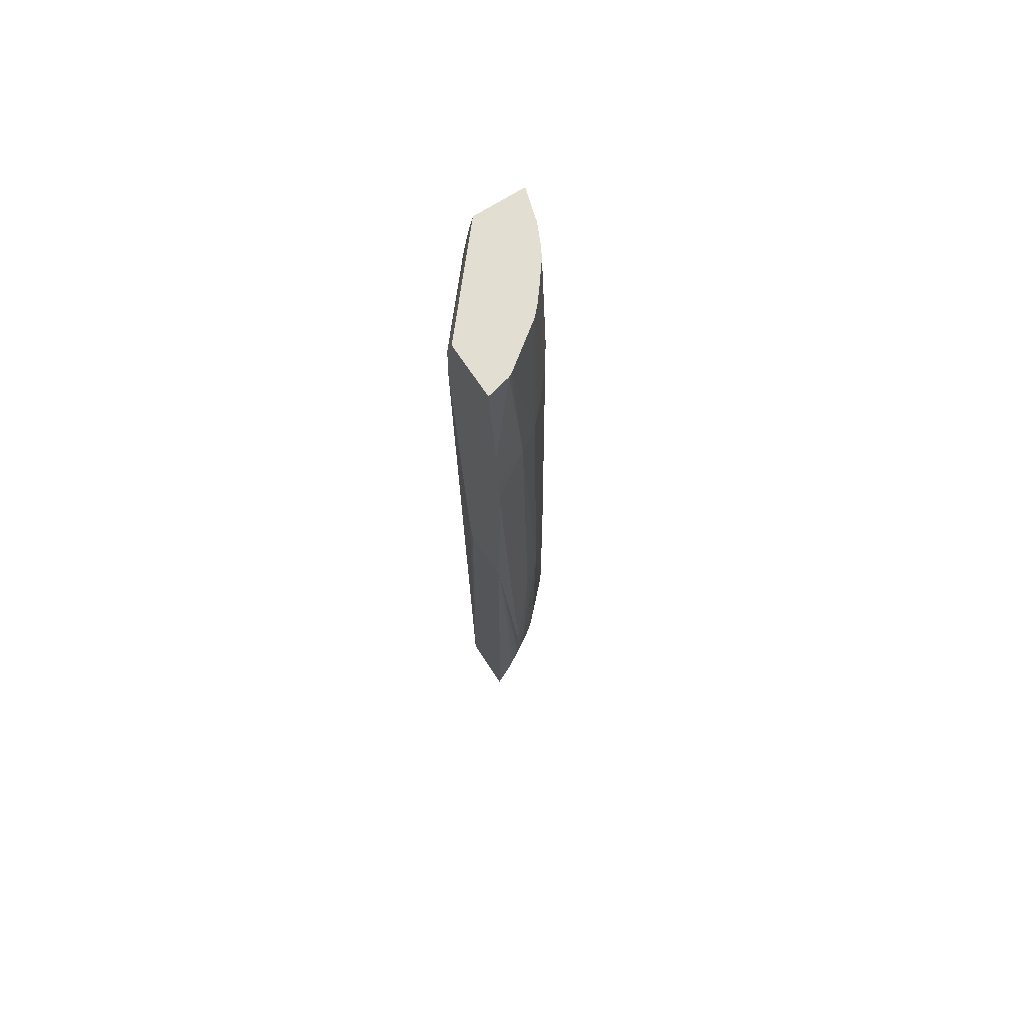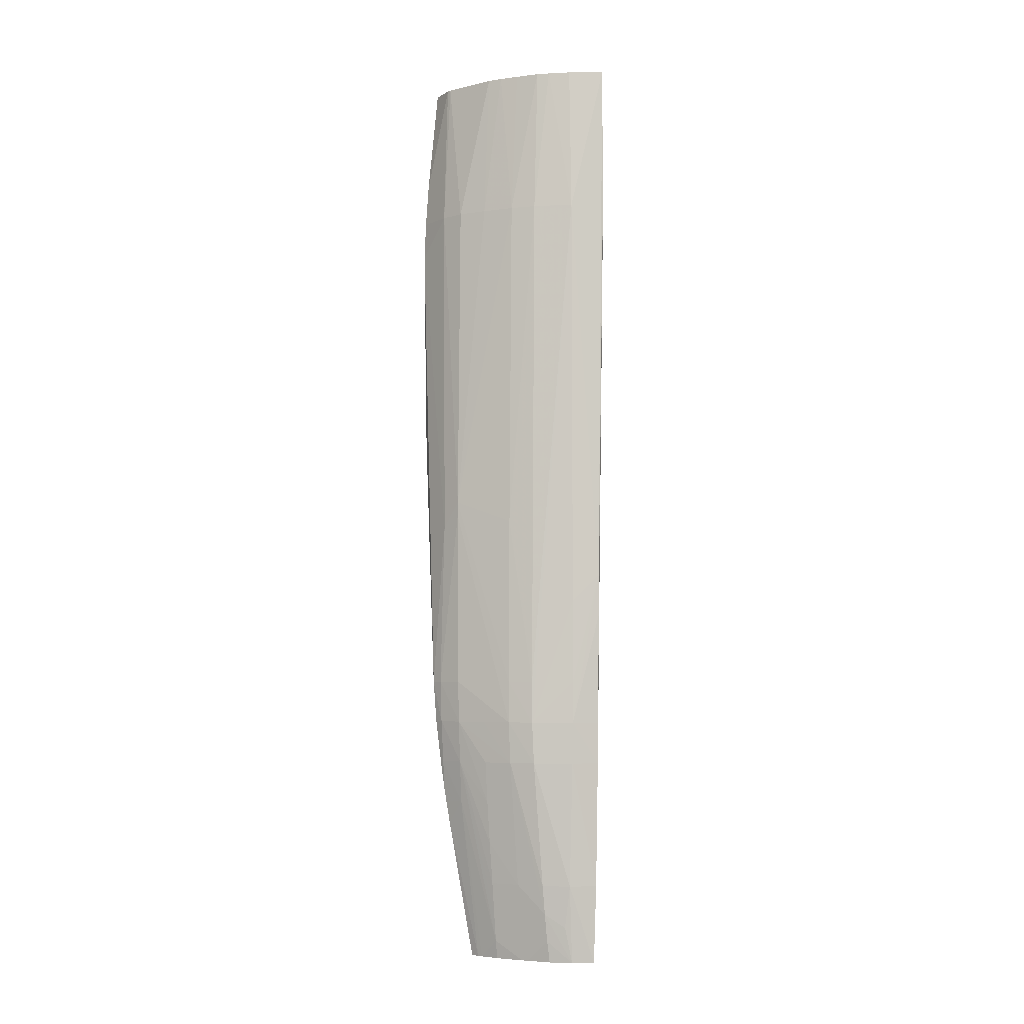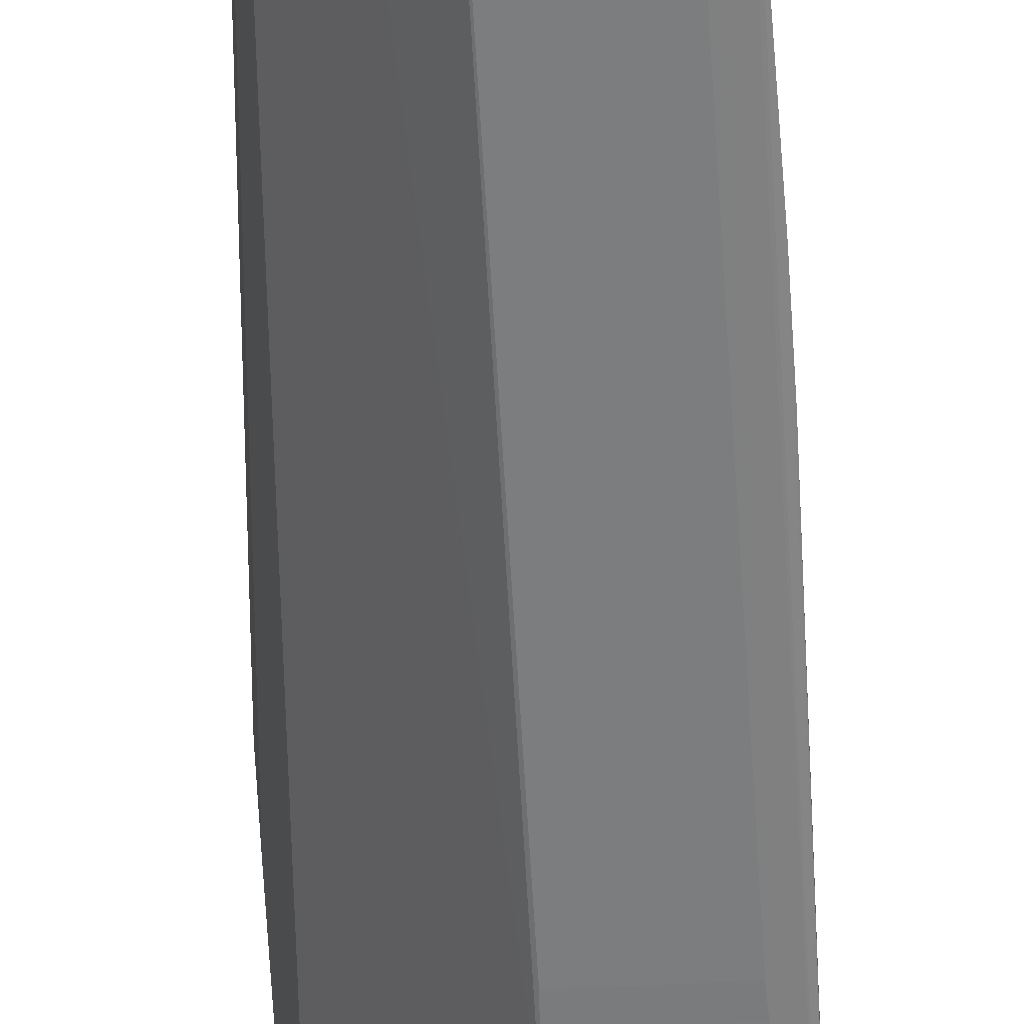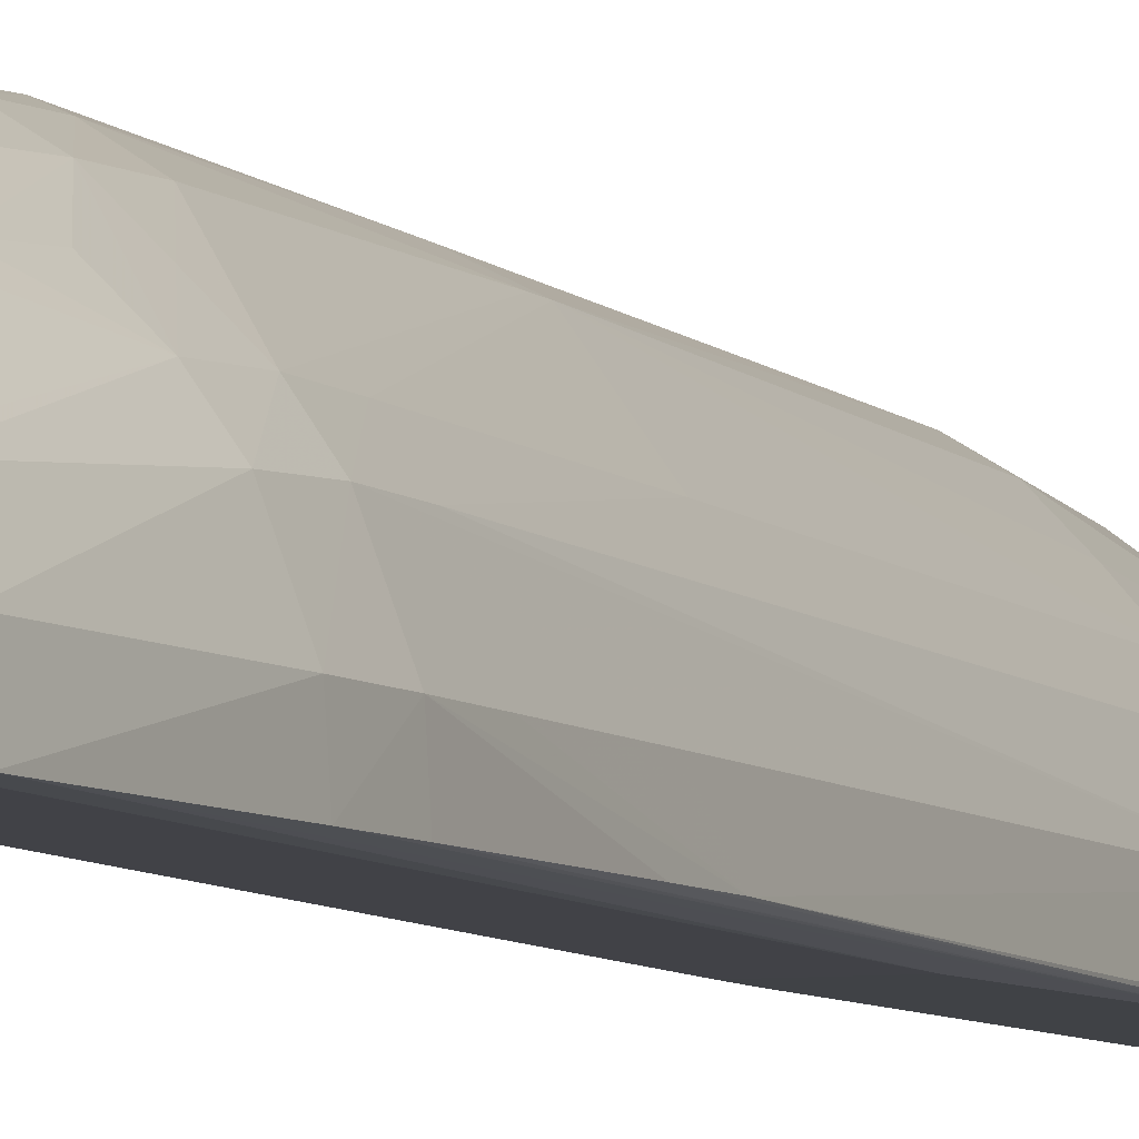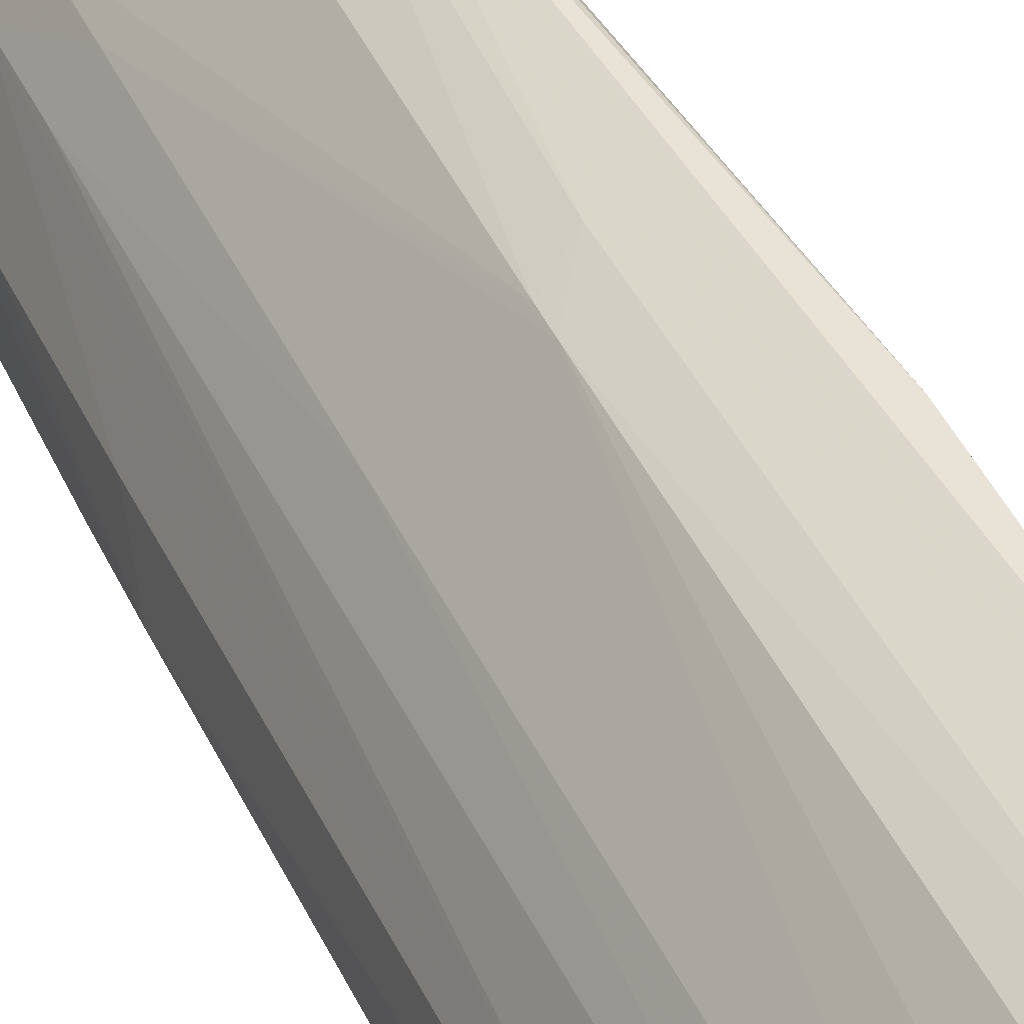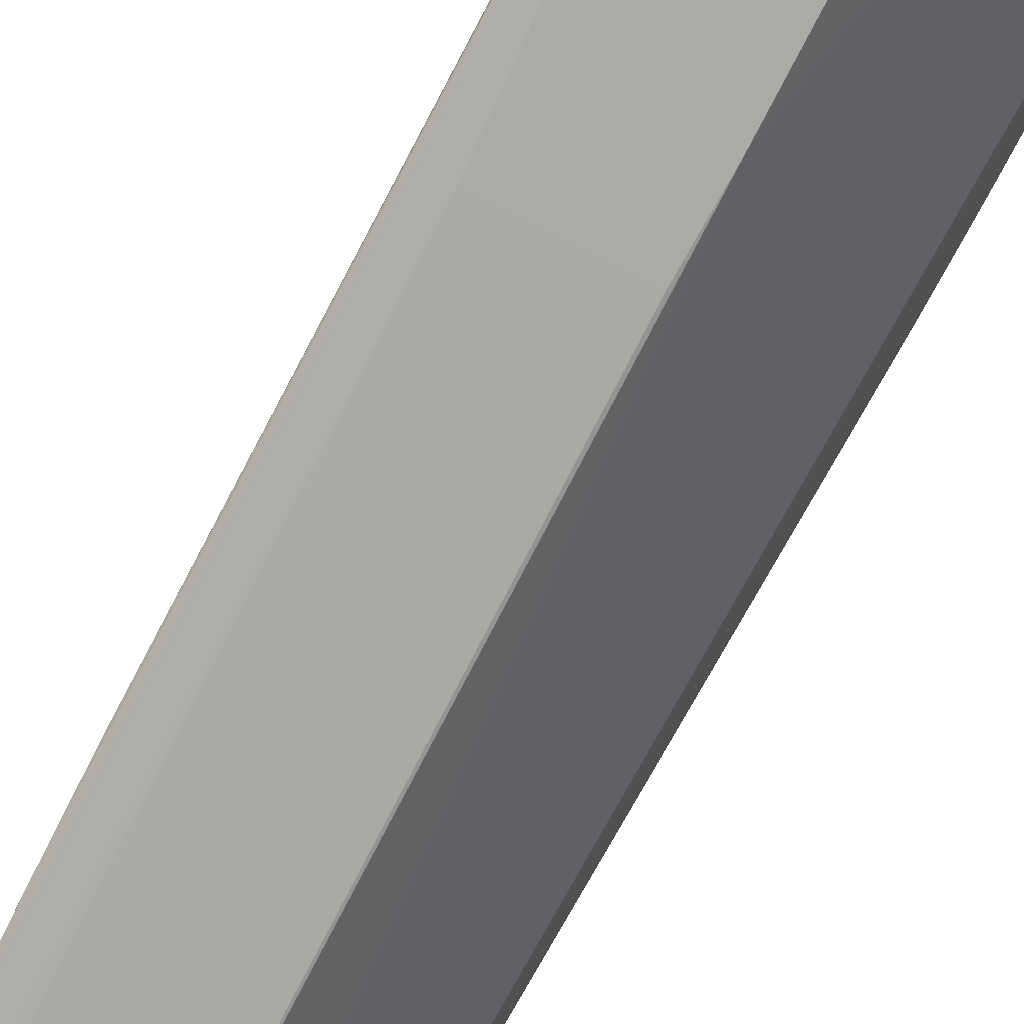
<metadata>
{"format":"obj","ext":"obj","renderer":"f3d","projection":"perspective","resolution":1024,"background":"white","views":[{"elev":67.8,"azim":-33.1,"up":"+Y"},{"elev":-5.2,"azim":72.9,"up":"+Y"},{"elev":-58.3,"azim":2.9,"up":"+Z"},{"elev":-6.1,"azim":21.8,"up":"+Z"},{"elev":43.1,"azim":156.5,"up":"+Z"},{"elev":-76.1,"azim":152.6,"up":"+Z"}]}
</metadata>
<code>
v -0.03665 0.1826 0.03625
v -0.03665 0.1828 0.03625
v -0.03665 0.1818 0.03624
v -0.03606 0.1721 0.03612
v -0.03606 0.1728 0.03611
v -0.0357 0.1758 0.03595
v -0.03589 0.1836 0.03594
v -0.03665 0.1836 0.03621
v -0.03665 0.178 0.03617
v -0.03582 0.1721 0.03601
v -0.03606 0.1711 0.03605
v -0.03586 0.1711 0.03597
v -0.03531 0.1761 0.03572
v -0.03531 0.1764 0.03572
v -0.03541 0.1836 0.03565
v -0.03603 0.1869 0.03575
v -0.03612 0.1869 0.03579
v -0.03665 0.1846 0.03615
v -0.03665 0.178 0.03521
v -0.03606 0.1654 0.03512
v -0.03606 0.1686 0.0357
v -0.03606 0.1692 0.03579
v -0.03606 0.1695 0.03584
v -0.03606 0.17 0.03592
v -0.03538 0.1711 0.03566
v -0.03534 0.1721 0.03569
v -0.03596 0.1701 0.03589
v -0.03548 0.1701 0.0356
v -0.03442 0.1711 0.0347
v -0.03442 0.1721 0.0347
v -0.03442 0.1759 0.03468
v -0.03447 0.1836 0.03461
v -0.03495 0.1836 0.03517
v -0.03505 0.1869 0.03502
v -0.03665 0.1869 0.03592
v -0.03665 0.178 0.03504
v -0.03606 0.1654 0.03379
v -0.03587 0.1654 0.03503
v -0.03562 0.1692 0.03553
v -0.0349 0.1711 0.03518
v -0.03501 0.1692 0.03505
v -0.03493 0.1701 0.03512
v -0.03445 0.1701 0.03465
v -0.03533 0.1659 0.03474
v -0.03527 0.1665 0.0348
v -0.03519 0.1673 0.03487
v -0.03509 0.1682 0.03497
v -0.03409 0.1711 0.03422
v -0.03412 0.1701 0.03417
v -0.03409 0.1721 0.03422
v -0.03414 0.1836 0.03413
v -0.03422 0.1869 0.03402
v -0.03455 0.1869 0.03445
v -0.03482 0.1869 0.03478
v -0.03665 0.1869 0.03466
v -0.03665 0.1788 0.03493
v -0.03518 0.1654 0.03269
v -0.03665 0.1855 0.03444
v -0.03512 0.1788 0.03254
v -0.03578 0.1654 0.03496
v -0.03471 0.1673 0.03438
v -0.03433 0.1666 0.03383
v -0.03428 0.1673 0.0339
v -0.03483 0.1662 0.03429
v -0.0354 0.1654 0.03469
v -0.03492 0.1654 0.0342
v -0.03375 0.1711 0.03331
v -0.03374 0.1721 0.03331
v -0.03373 0.174 0.03331
v -0.03374 0.1836 0.03331
v -0.0338 0.1701 0.03331
v -0.03401 0.1673 0.03331
v -0.03408 0.1869 0.03377
v -0.03483 0.1869 0.03254
v -0.03665 0.1865 0.03449
v -0.03409 0.1654 0.03269
v -0.03509 0.178 0.03254
v -0.03665 0.1863 0.03447
v -0.03512 0.1855 0.03254
v -0.03439 0.1659 0.03375
v -0.0342 0.1654 0.0332
v -0.03416 0.1663 0.03339
v -0.03483 0.1654 0.03411
v -0.03372 0.1711 0.03269
v -0.03365 0.1736 0.03269
v -0.03363 0.1746 0.03269
v -0.03376 0.1701 0.03269
v -0.03363 0.1869 0.03254
v -0.03387 0.1869 0.03332
v -0.03391 0.1673 0.03269
v -0.03417 0.1654 0.03307
v -0.03491 0.1867 0.03254
v -0.03495 0.1865 0.03254
v -0.03508 0.1858 0.03254
v -0.03391 0.178 0.03254
v -0.03444 0.1654 0.03367
v -0.03367 0.1826 0.03254
v -0.03364 0.1834 0.03254
v -0.03364 0.1836 0.03254
f 1 2 8
f 1 8 18
f 1 18 35
f 1 35 55
f 1 55 75
f 1 75 78
f 1 78 58
f 1 58 56
f 1 56 36
f 1 36 19
f 1 19 9
f 1 9 3
f 1 3 4
f 1 4 5
f 1 5 2
f 2 5 6
f 2 6 7
f 2 7 8
f 3 9 4
f 4 10 6
f 4 6 5
f 4 9 11
f 4 11 12
f 4 12 10
f 6 10 13
f 6 13 14
f 6 14 7
f 7 15 16
f 7 16 17
f 7 17 18
f 7 18 8
f 7 14 15
f 9 19 20
f 9 20 21
f 9 21 22
f 9 22 23
f 9 23 24
f 9 24 11
f 10 12 25
f 10 25 26
f 10 26 13
f 11 27 12
f 11 24 27
f 12 27 28
f 12 28 25
f 13 26 29
f 13 29 30
f 13 30 14
f 14 30 31
f 14 31 32
f 14 32 33
f 14 33 15
f 15 33 34
f 15 34 16
f 16 34 54
f 16 54 53
f 16 53 52
f 16 52 73
f 16 73 89
f 16 89 88
f 16 88 74
f 16 74 55
f 16 55 35
f 16 35 17
f 17 35 18
f 19 36 37
f 19 37 20
f 20 37 57
f 20 57 76
f 20 76 91
f 20 91 81
f 20 81 96
f 20 96 83
f 20 83 66
f 20 66 65
f 20 65 60
f 20 60 38
f 20 38 21
f 21 39 22
f 21 38 39
f 22 39 27
f 22 27 23
f 23 27 24
f 25 40 26
f 25 28 41
f 25 41 42
f 25 42 43
f 25 43 40
f 26 40 29
f 27 39 28
f 28 39 44
f 28 44 45
f 28 45 46
f 28 46 47
f 28 47 41
f 29 48 30
f 29 40 43
f 29 43 49
f 29 49 48
f 30 48 50
f 30 50 31
f 31 50 51
f 31 51 32
f 32 51 52
f 32 52 53
f 32 53 54
f 32 54 33
f 33 54 34
f 36 56 37
f 37 56 58
f 37 58 59
f 37 59 57
f 38 60 39
f 39 60 44
f 41 47 43
f 41 43 42
f 43 47 61
f 43 61 62
f 43 62 63
f 43 63 49
f 44 64 61
f 44 61 46
f 44 46 45
f 44 60 65
f 44 65 66
f 44 66 64
f 46 61 47
f 48 67 68
f 48 68 69
f 48 69 70
f 48 70 50
f 48 49 71
f 48 71 67
f 49 63 72
f 49 72 71
f 50 70 51
f 51 70 73
f 51 73 52
f 55 74 75
f 57 59 77
f 57 77 95
f 57 95 76
f 58 78 79
f 58 79 59
f 59 79 94
f 59 94 93
f 59 93 92
f 59 92 74
f 59 74 88
f 59 88 99
f 59 99 98
f 59 98 97
f 59 97 95
f 59 95 77
f 61 64 62
f 62 64 80
f 62 80 81
f 62 81 82
f 62 82 72
f 62 72 63
f 64 66 80
f 66 83 80
f 67 84 85
f 67 85 86
f 67 86 68
f 67 71 87
f 67 87 84
f 68 86 69
f 69 86 70
f 70 88 89
f 70 89 73
f 70 86 88
f 71 72 90
f 71 90 87
f 72 82 81
f 72 81 91
f 72 91 76
f 72 76 90
f 74 92 75
f 75 92 93
f 75 93 94
f 75 94 79
f 75 79 78
f 76 95 90
f 80 83 96
f 80 96 81
f 84 87 97
f 84 97 98
f 84 98 85
f 85 98 99
f 85 99 86
f 86 99 88
f 87 90 97
f 90 95 97

</code>
